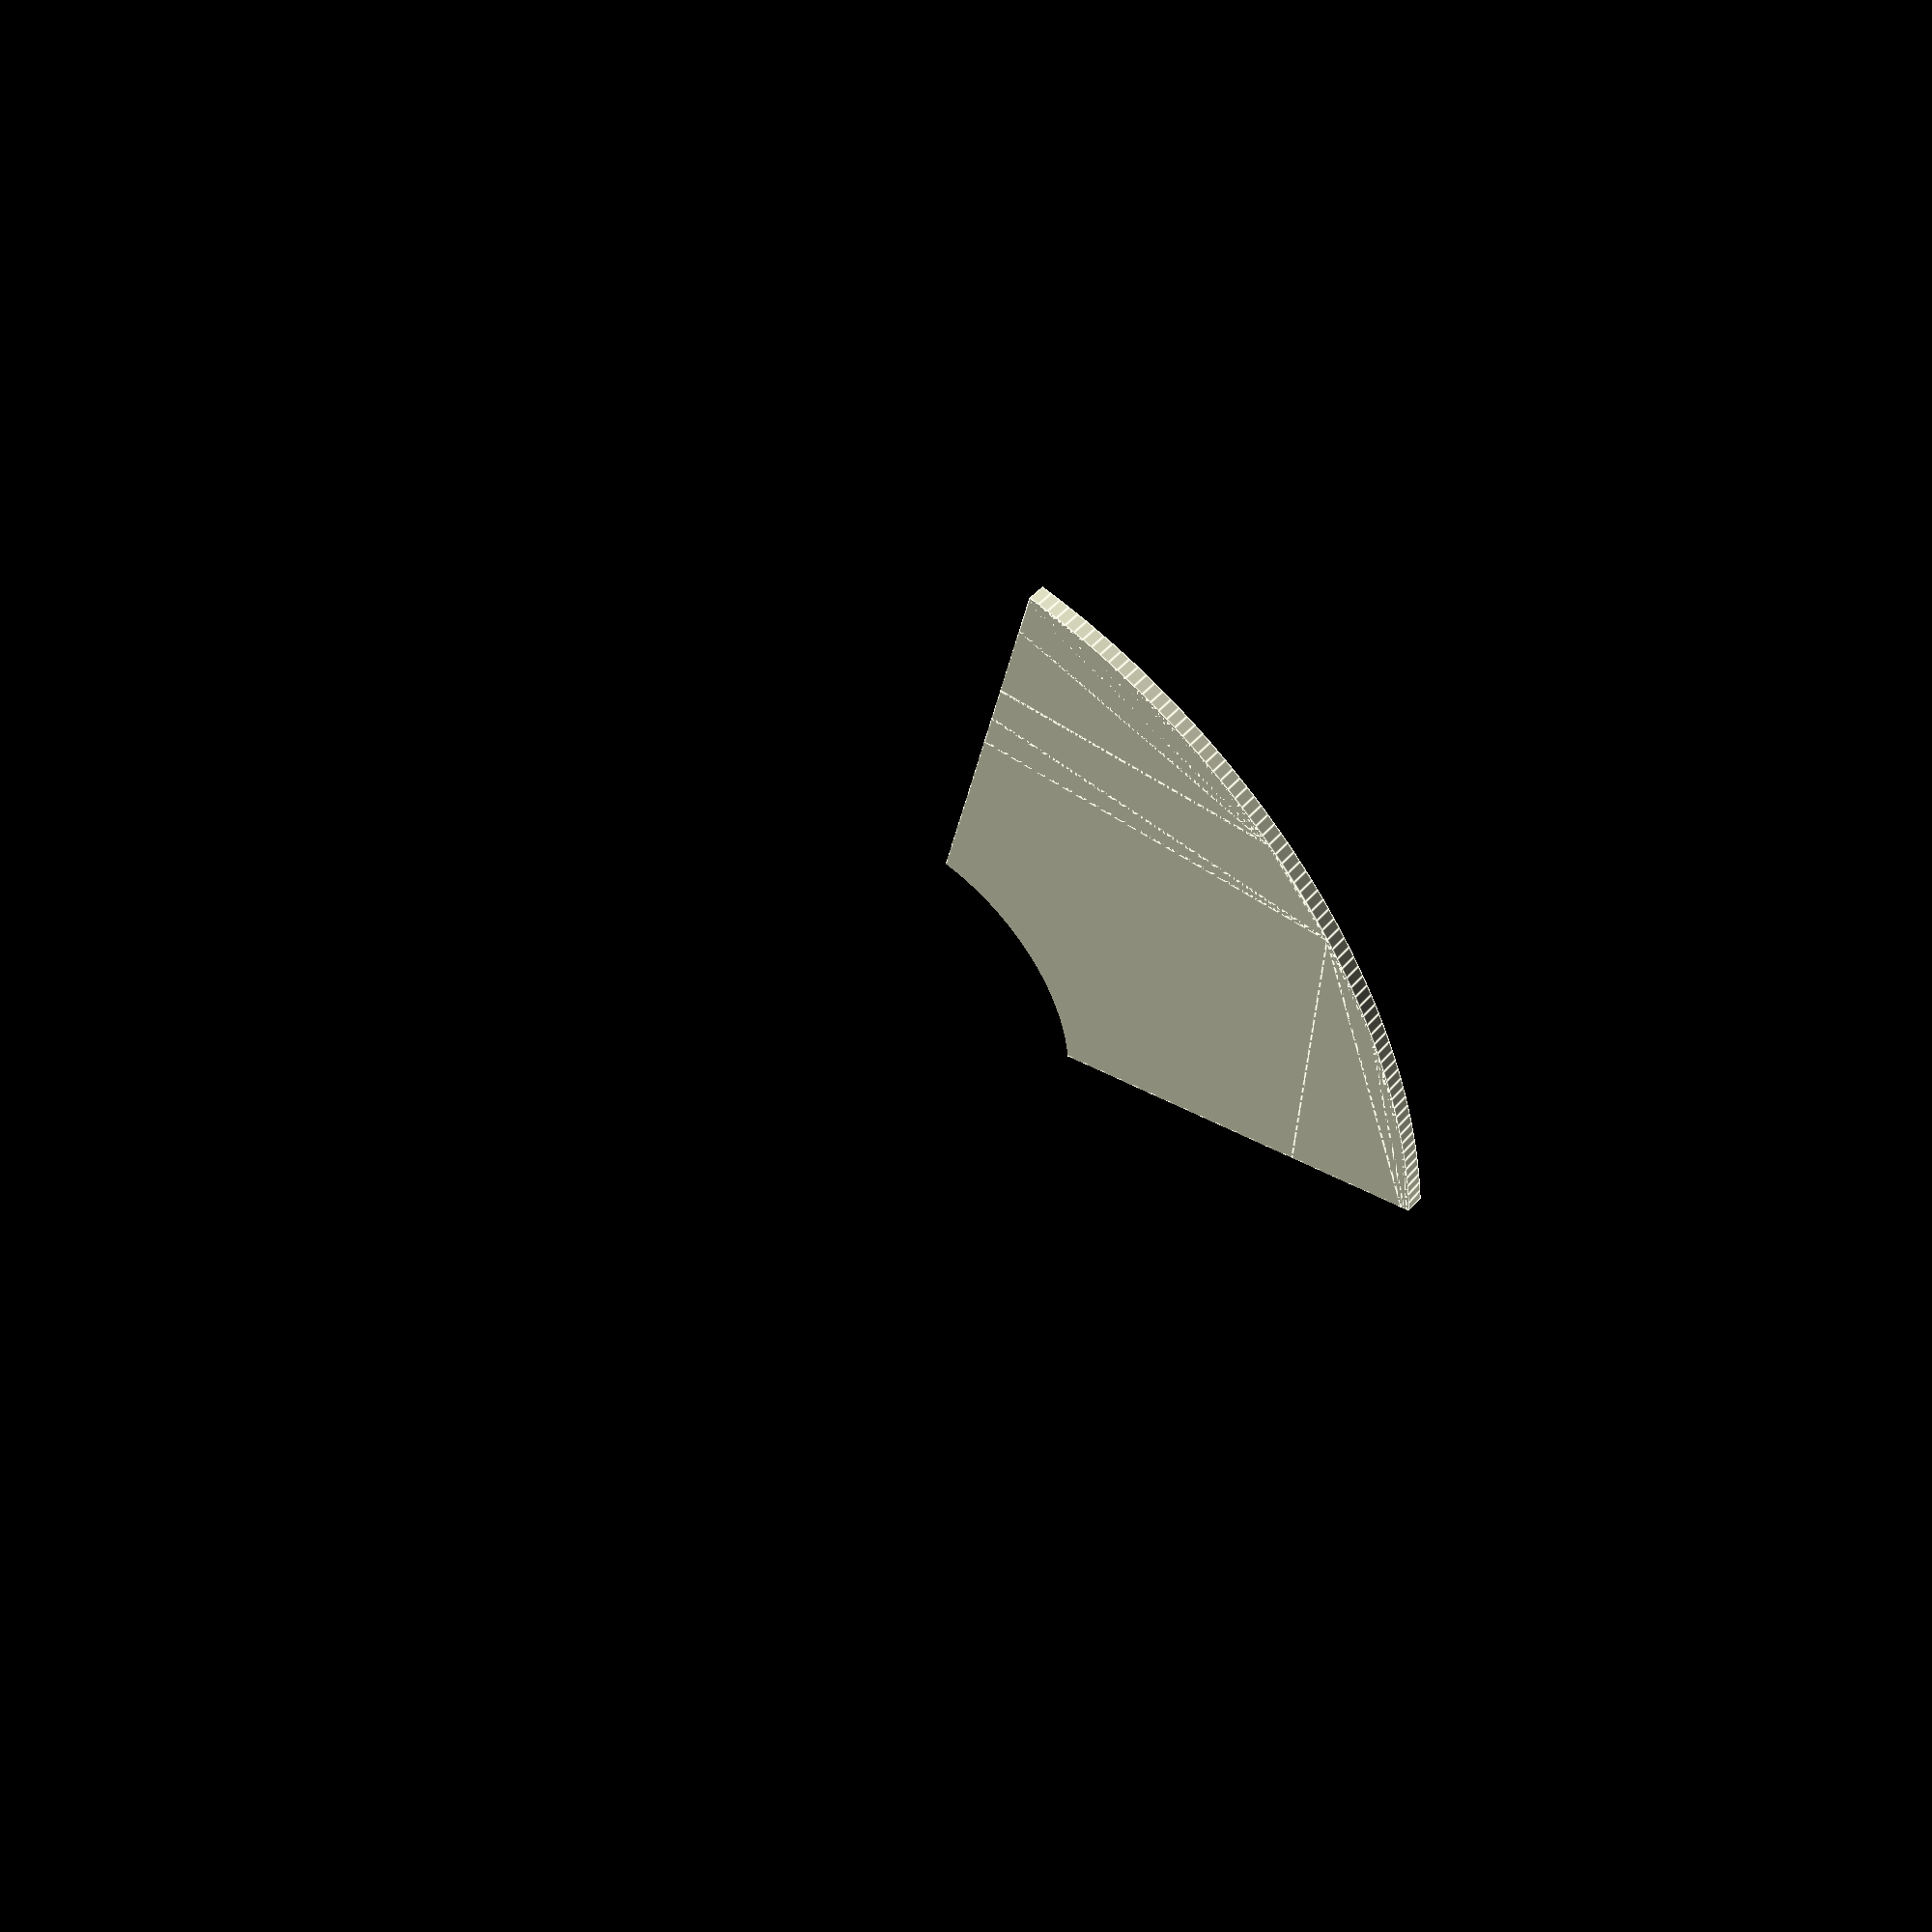
<openscad>
// Unit of length: Unit.MM
$fn = 360;

intersection()
{
   difference()
   {
      circle(d = 60.0, $fn = 360);
      circle(d = 20.0, $fn = 360);
   }
   polygon(points = [[0.0, 0.0], [36.0668, 6.3596], [36.1376, 6.4303], [6.4303, 36.1376], [6.3596, 36.0668]], convexity = 1);
}

</openscad>
<views>
elev=315.1 azim=266.0 roll=217.5 proj=p view=edges
</views>
